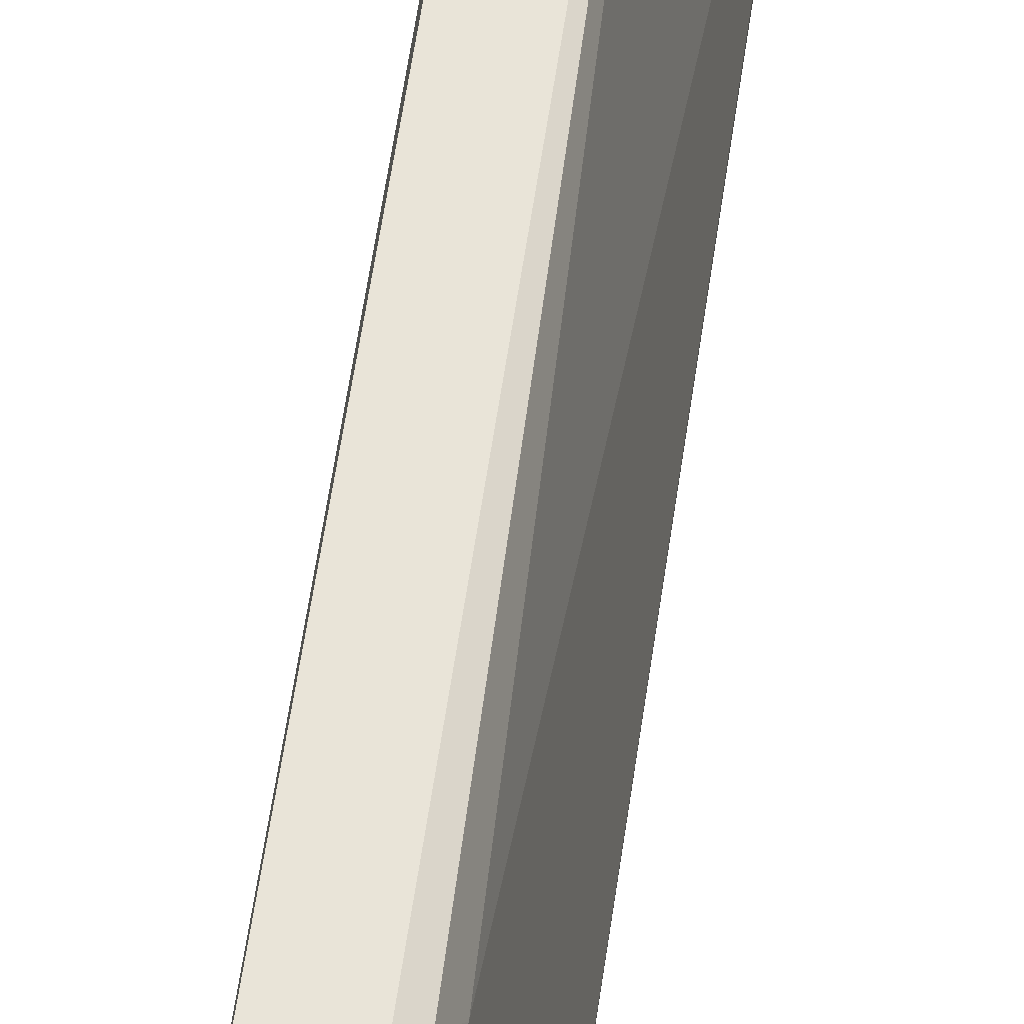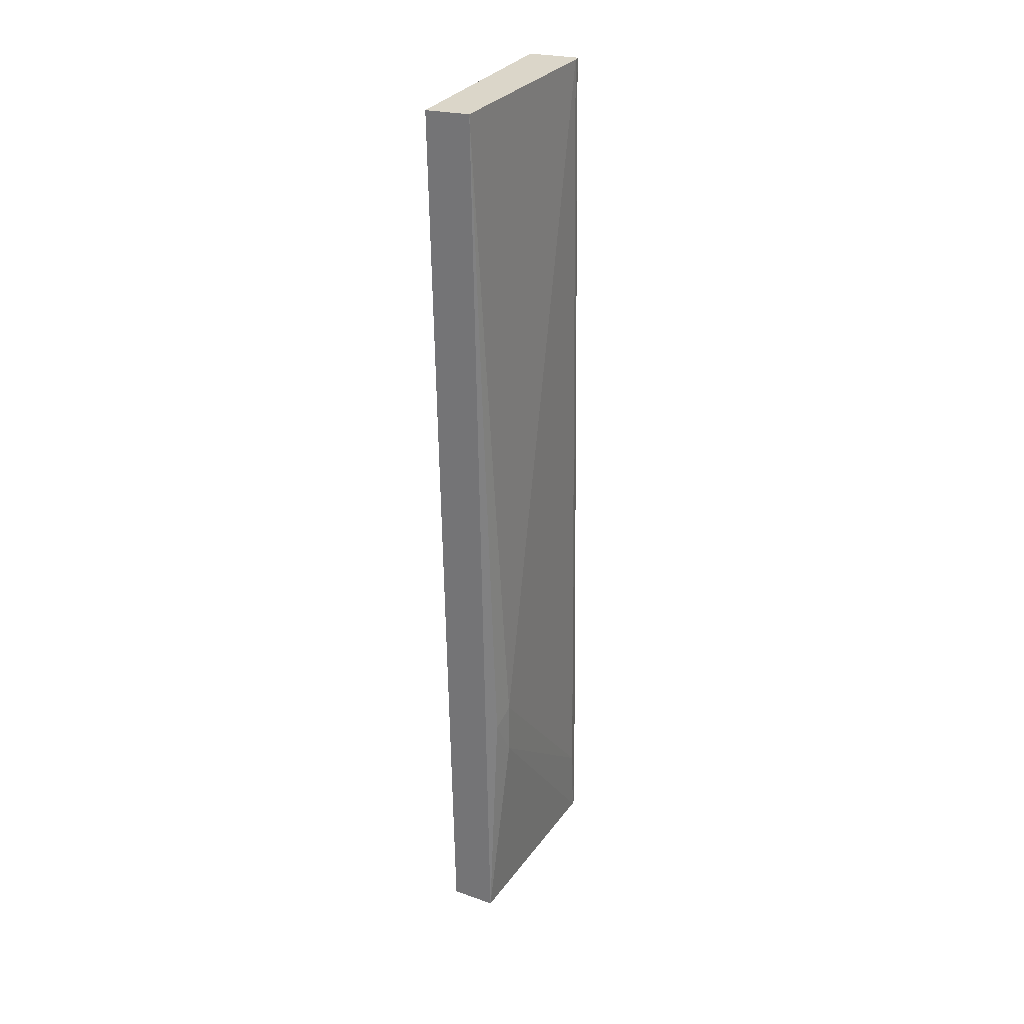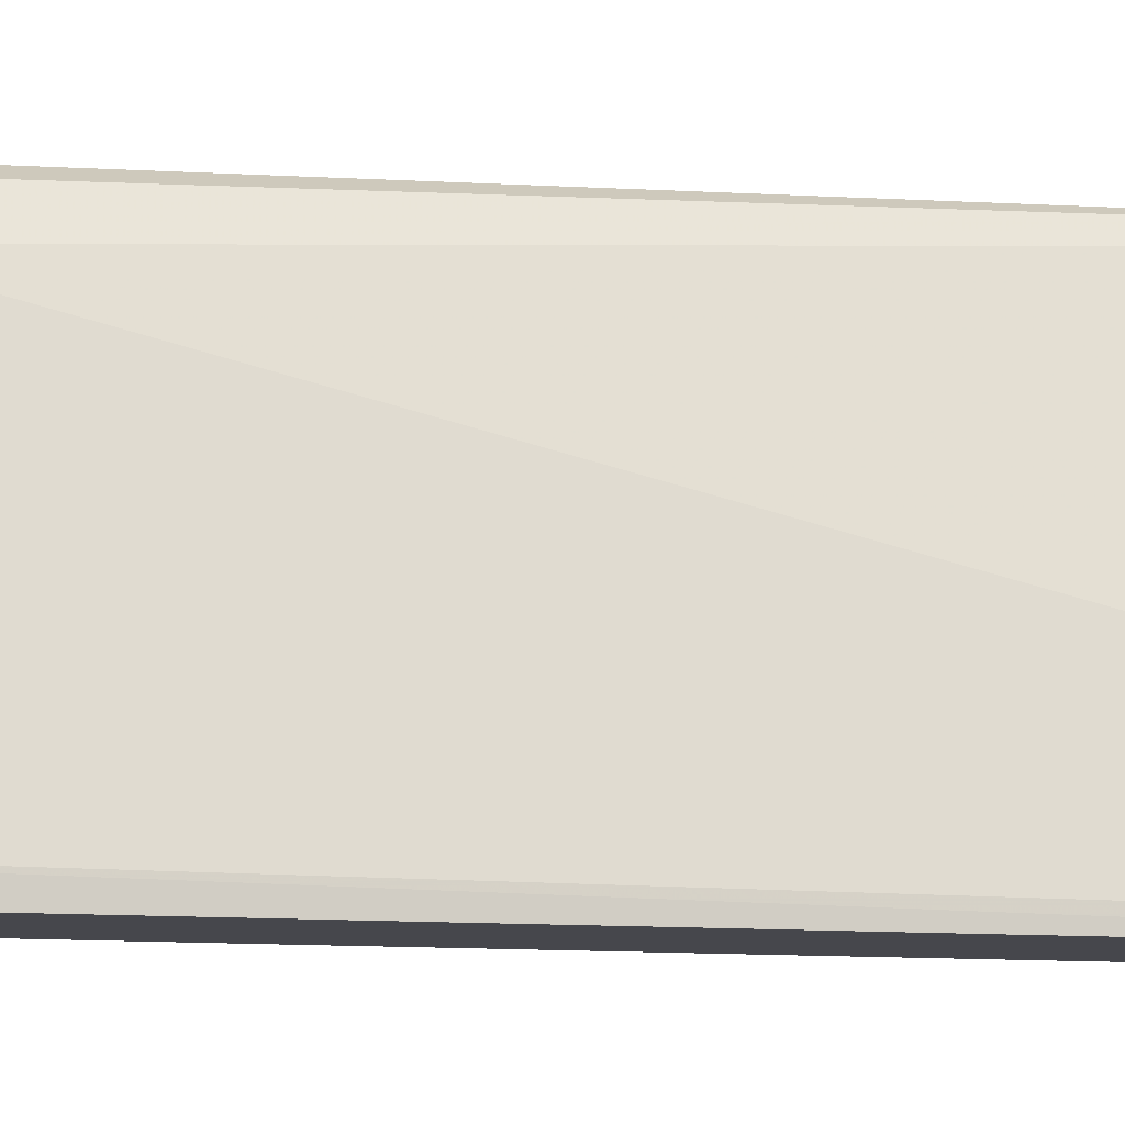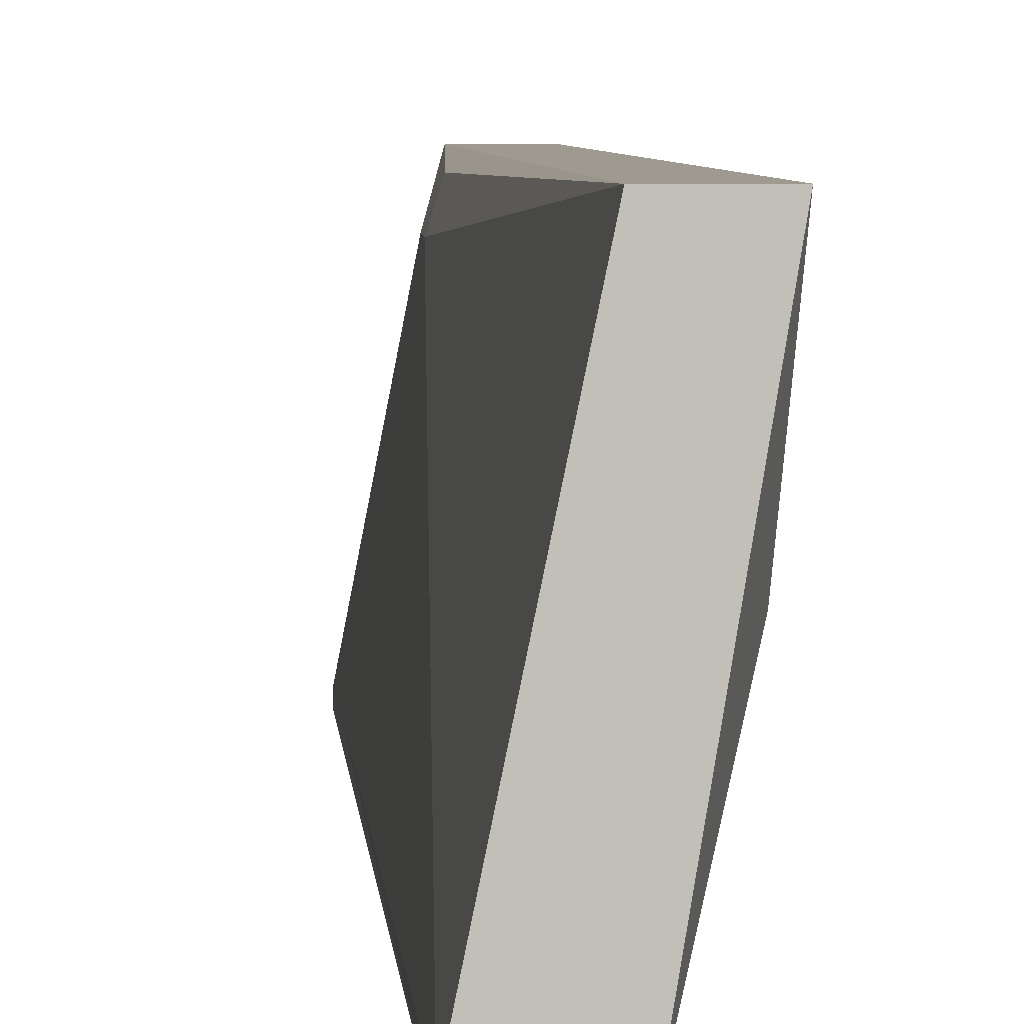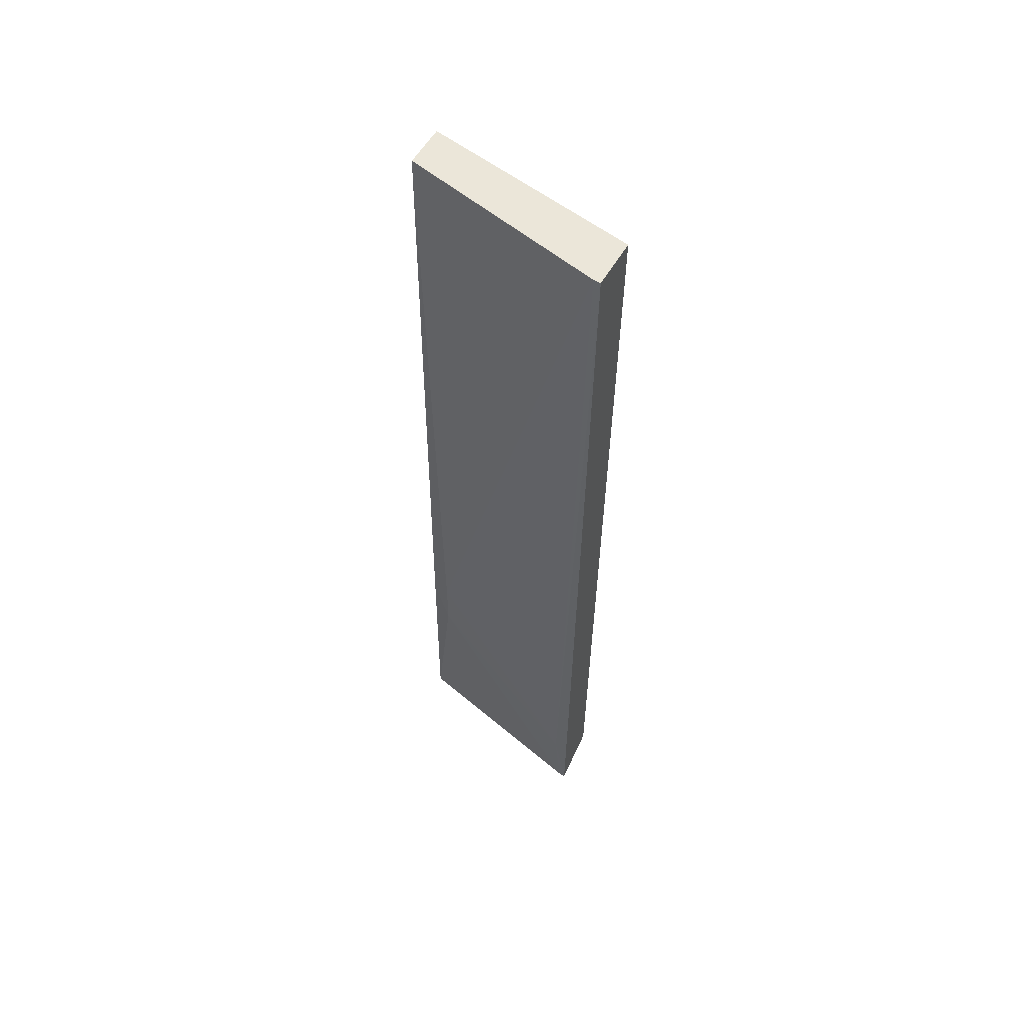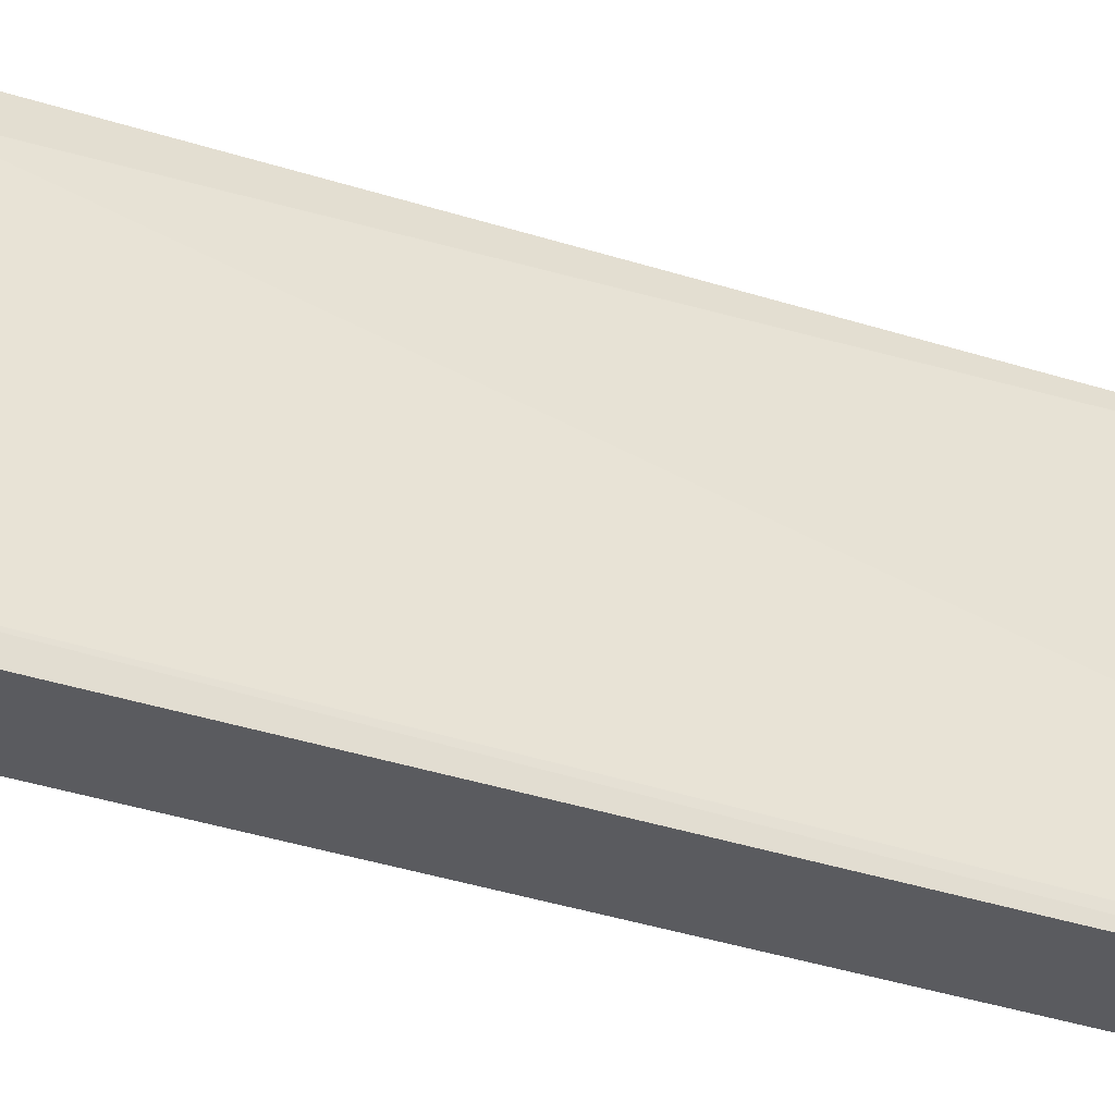
<metadata>
{"format":"obj","ext":"obj","renderer":"f3d","projection":"perspective","resolution":1024,"background":"white","views":[{"elev":60.1,"azim":-170.8,"up":"+Y"},{"elev":30.0,"azim":-162.4,"up":"+Z"},{"elev":-11.0,"azim":-98.0,"up":"+Y"},{"elev":3.9,"azim":-2.2,"up":"+Y"},{"elev":56.5,"azim":-60.2,"up":"+Z"},{"elev":-32.8,"azim":-113.9,"up":"+Y"}]}
</metadata>
<code>
v 0.05225 0.02176 0.06536
v 0.04647 0.01464 0.007961
v 0.04647 0.01509 0.007961
v 0.05181 0.02799 0.008416
v 0.05003 0.02799 0.06759
v 0.04736 0.01464 0.06759
v 0.04958 0.01464 0.009747
v 0.04825 0.02621 0.02132
v 0.05047 0.01464 0.06759
v 0.0527 0.02799 0.06759
v 0.04914 0.02799 0.007961
v 0.05136 0.02087 0.01153
v 0.0527 0.0271 0.05468
v 0.05136 0.01865 0.04
v 0.05092 0.01954 0.007961
v 0.04825 0.02621 0.02488
v 0.04647 0.01553 0.01286
v 0.04736 0.01509 0.06759
v 0.05181 0.02443 0.01108
v 0.04869 0.02755 0.02399
v 0.05225 0.02398 0.04
f 2 6 17
f 4 13 19
f 8 3 17
f 16 8 17
f 16 17 18
f 6 5 18
f 5 16 18
f 12 15 19
f 8 16 20
f 5 11 20
f 11 8 20
f 16 5 20
f 1 12 21
f 13 1 21
f 12 19 21
f 3 2 17
f 15 4 19
f 14 7 15
f 17 6 18
f 2 11 15
f 19 13 21
f 6 2 7
f 5 6 9
f 11 4 15
f 4 5 10
f 9 1 10
f 5 9 10
f 2 3 11
f 5 4 11
f 6 7 9
f 10 1 13
f 4 10 13
f 1 9 14
f 9 7 14
f 12 1 14
f 12 14 15
f 7 2 15
f 3 8 11

</code>
